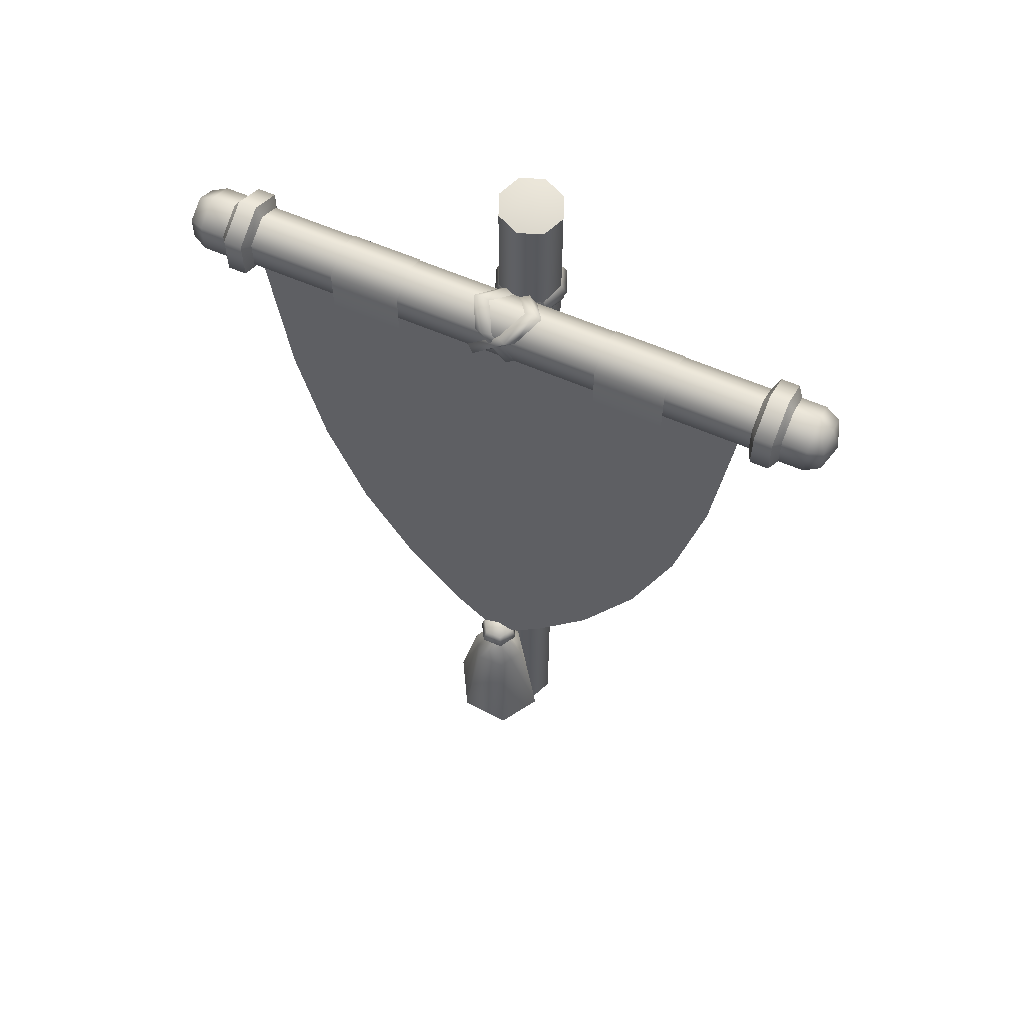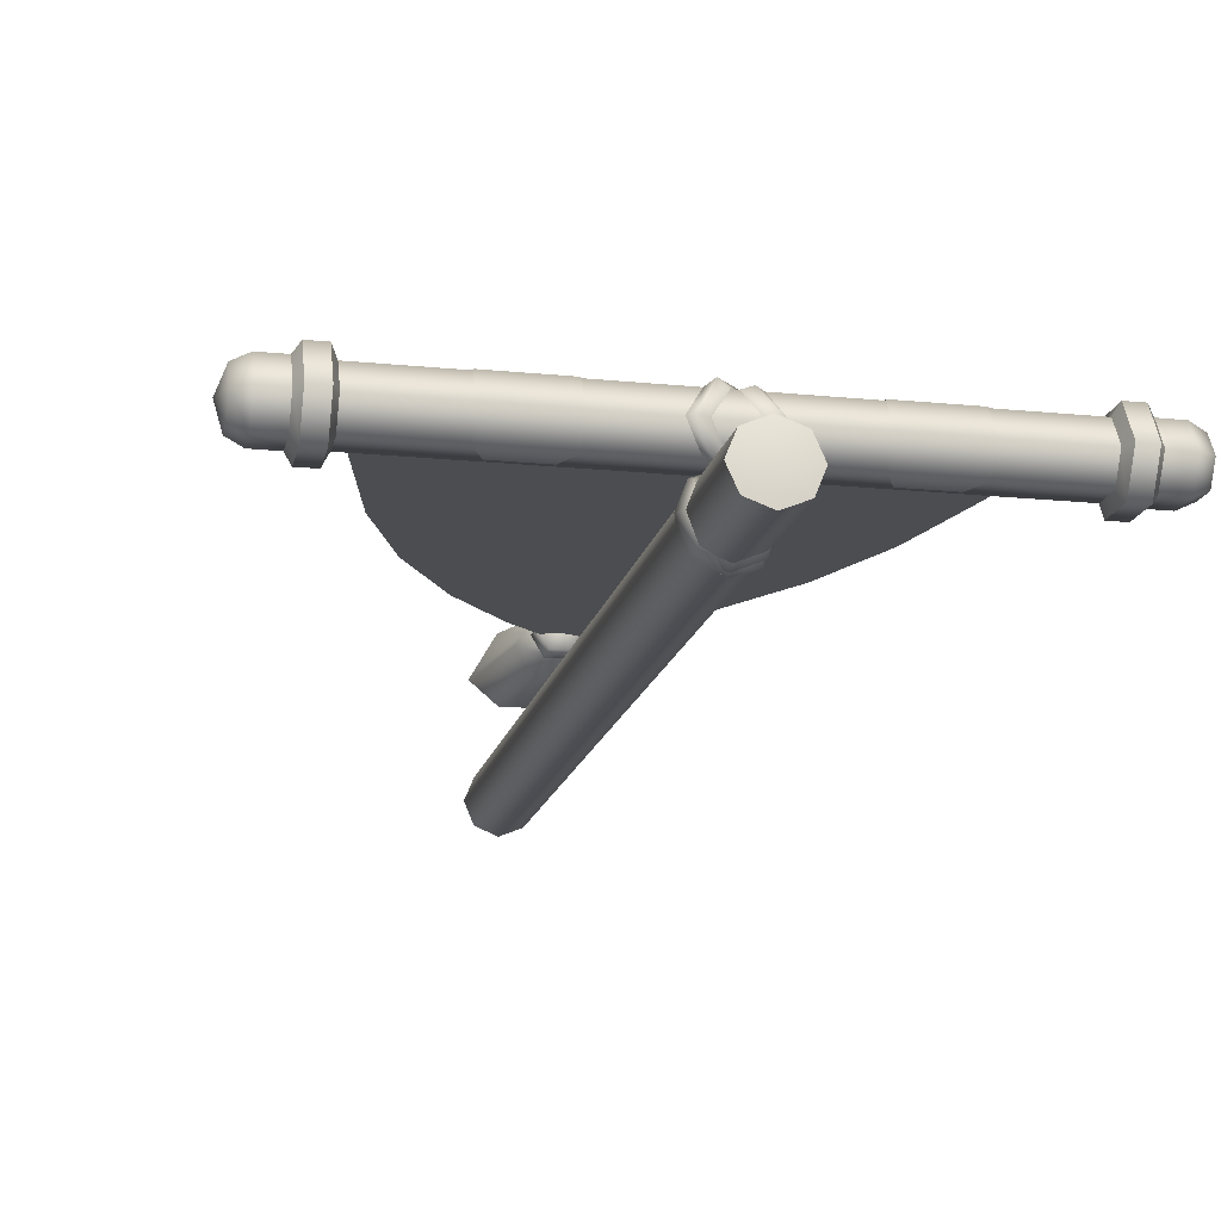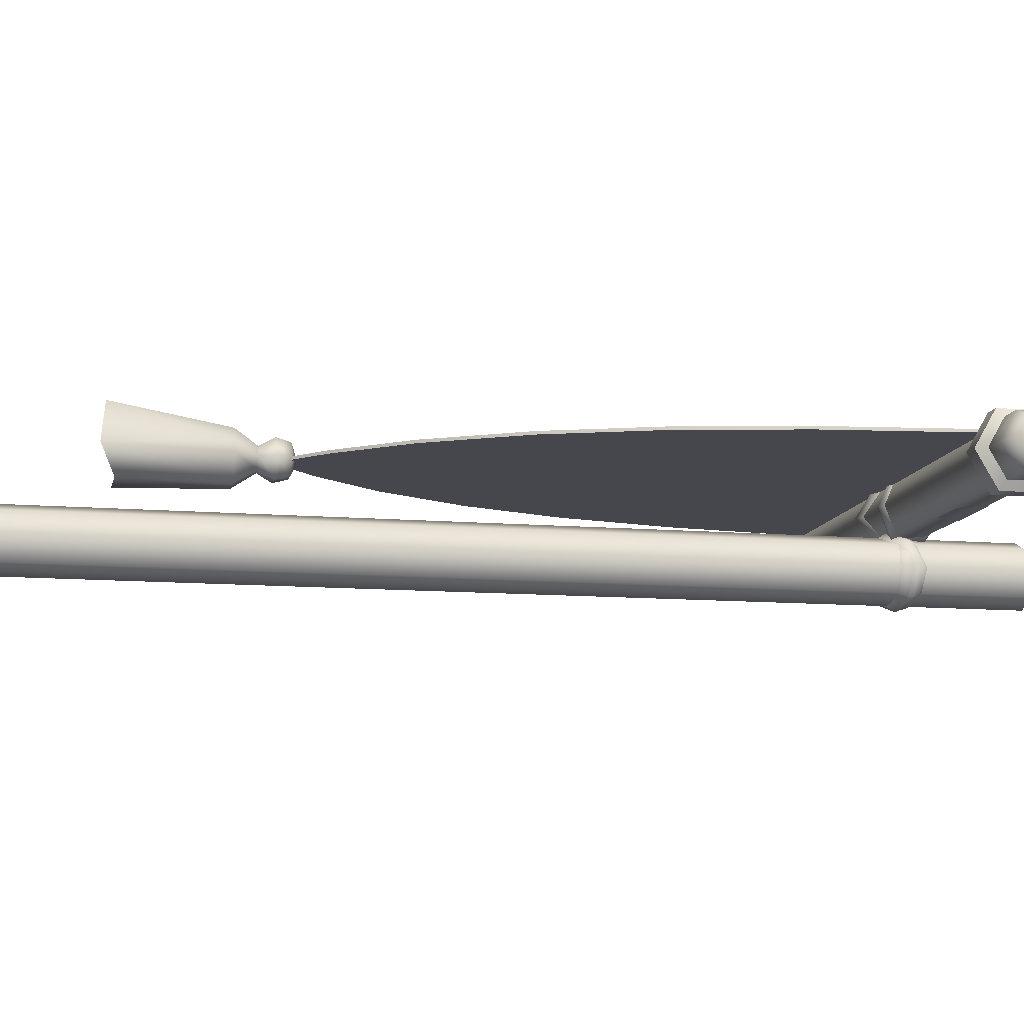
<metadata>
{"format":"obj","ext":"obj","renderer":"f3d","projection":"perspective","resolution":1024,"background":"white","views":[{"elev":59.8,"azim":24.2,"up":"+Y"},{"elev":-16.0,"azim":168.1,"up":"+Z"},{"elev":-11.0,"azim":78.2,"up":"+Z"}]}
</metadata>
<code>
g z021v004_h
v 0.1 2.68 -2.384e-07
v 0.08318 2.699 -0.08318
v 0.07071 2.671 -0.07071
v 0.1176 2.708 -2.384e-07
v 0.07071 2.728 -0.07071
v 0.07071 2.66 0.07071
v 0.1 2.737 -2.384e-07
v 0.08318 2.688 0.08318
v -4.768e-07 2.626 0.1
v 0.07071 2.716 0.07071
v -4.768e-07 2.654 0.1176
v -0.07071 2.595 0.07071
v -4.768e-07 2.683 0.1
v -0.08318 2.622 0.08318
v -0.1 2.597 -2.384e-07
v -0.07071 2.652 0.07071
v -0.1176 2.624 -2.384e-07
v -0.07071 2.616 -0.07071
v -0.1 2.654 -2.384e-07
v -0.08318 2.643 -0.08318
v -4.768e-07 2.646 -0.1
v -0.07071 2.672 -0.07071
v -4.768e-07 2.673 -0.1176
v 0.07071 2.671 -0.07071
v -4.768e-07 2.702 -0.1
v 0.08318 2.699 -0.08318
v 0.07071 2.728 -0.07071
v -0.07611 0.4169 0.1723
v -0.0896 0.7427 0.2541
v -0.1522 0.4588 0.2541
v -0.0448 0.7427 0.1765
v -0.0402 0.8127 0.2541
v 0.07609 0.4181 0.1723
v -0.02011 0.8127 0.2193
v 0.04478 0.7427 0.1765
v 0.02009 0.8127 0.2193
v 0.1522 0.3739 0.2541
v 0.08958 0.7427 0.2541
v 0.04018 0.8127 0.2541
v 0.06718 0.7427 0.2929
v 0.04018 0.8127 0.2541
v 0.07609 0.389 0.3859
v 0.02009 0.8127 0.2889
v 0.04478 0.7427 0.3317
v -0.07611 0.4169 0.3859
v -0.0448 0.7427 0.3317
v -0.02011 0.8127 0.2889
v -0.0672 0.7427 0.2929
v -0.1522 0.4588 0.2541
v -0.0402 0.8127 0.2541
v -0.0896 0.7427 0.2541
v -0.02011 0.8127 0.2193
v -0.06782 0.8594 0.2541
v -0.0402 0.8127 0.2541
v -0.03391 0.8594 0.1954
v 0.02009 0.8127 0.2193
v -0.05453 0.9039 0.2541
v 0.03389 0.8594 0.1954
v 0.04018 0.8127 0.2541
v 0.0678 0.8594 0.2541
v -0.02727 0.9039 0.2069
v -1.049e-05 0.9248 0.2541
v 0.02725 0.9039 0.2069
v 0.0545 0.9039 0.2541
v 0.02009 0.8127 0.2889
v 0.0678 0.8594 0.2541
v 0.04018 0.8127 0.2541
v 0.03389 0.8594 0.3128
v -0.02011 0.8127 0.2889
v 0.0545 0.9039 0.2541
v -0.03391 0.8594 0.3128
v -0.0402 0.8127 0.2541
v -0.06782 0.8594 0.2541
v 0.02725 0.9039 0.3013
v -1.049e-05 0.9248 0.2541
v -0.02727 0.9039 0.3013
v -0.05453 0.9039 0.2541
v -3.815e-06 0.8544 0.246
v 0.1544 0.9933 0.246
v -3.815e-06 2.661 0.246
v 0.3334 1.207 0.246
v 0.5009 1.496 0.246
v 0.6245 1.823 0.246
v 0.7104 2.201 0.246
v 0.7666 2.661 0.246
v -3.815e-06 0.8544 0.2556
v -3.815e-06 2.661 0.2556
v 0.1544 0.9933 0.2556
v 0.3334 1.207 0.2556
v 0.5009 1.496 0.2556
v 0.6245 1.823 0.2556
v 0.7104 2.201 0.2556
v 0.7666 2.661 0.2556
v 0.1544 0.9933 0.246
v -3.815e-06 0.8544 0.246
v -3.815e-06 0.8544 0.2556
v 0.1544 0.9933 0.2556
v 0.3334 1.207 0.246
v 0.3334 1.207 0.2556
v 0.5009 1.496 0.2556
v 0.5009 1.496 0.246
v 0.6245 1.823 0.246
v 0.6245 1.823 0.2556
v 0.7104 2.201 0.246
v 0.7104 2.201 0.2556
v 0.7666 2.661 0.246
v 0.7666 2.661 0.2556
v -3.815e-06 0.8544 0.246
v -3.815e-06 2.661 0.246
v -0.1544 0.9933 0.246
v -0.3334 1.207 0.246
v -0.5009 1.496 0.246
v -0.6245 1.823 0.246
v -0.7104 2.201 0.246
v -0.7666 2.661 0.246
v -3.815e-06 0.8544 0.2556
v -0.1544 0.9933 0.2556
v -3.815e-06 2.661 0.2556
v -0.3334 1.207 0.2556
v -0.5009 1.496 0.2556
v -0.6245 1.823 0.2556
v -0.7104 2.201 0.2556
v -0.7666 2.661 0.2556
v -0.1544 0.9933 0.246
v -3.815e-06 0.8544 0.2556
v -3.815e-06 0.8544 0.246
v -0.1544 0.9933 0.2556
v -0.3334 1.207 0.246
v -0.3334 1.207 0.2556
v -0.5009 1.496 0.2556
v -0.5009 1.496 0.246
v -0.6245 1.823 0.246
v -0.6245 1.823 0.2556
v -0.7104 2.201 0.246
v -0.7104 2.201 0.2556
v -0.7666 2.661 0.246
v -0.7666 2.661 0.2556
v 0.07071 0 -0.07071
v 0.07071 3.057 -0.07071
v -4.768e-07 3.066 -0.1
v -4.768e-07 0 -0.1
v -0.07071 3.068 -0.07071
v -0.07071 0 -0.07071
v -0.1 3.062 -2.384e-07
v -0.1 0 -2.384e-07
v -0.07071 3.058 0.07071
v -0.07071 0 0.07071
v -4.768e-07 3.051 0.1
v -4.768e-07 0 0.1
v 0.07071 3.047 0.07071
v 0.07071 0 0.07071
v 0.1 3.05 -2.384e-07
v 0.1 0 -2.384e-07
v 0.07071 3.057 -0.07071
v 0.07071 0 -0.07071
v 0.1 2.656 -2.384e-07
v 0.07869 2.682 -0.07869
v 0.07071 2.655 -0.07071
v 0.1113 2.682 -2.384e-07
v 0.07071 2.711 -0.07071
v 0.07071 2.664 0.07071
v 0.1 2.712 -2.384e-07
v 0.07869 2.691 0.07869
v -4.768e-07 2.672 0.1
v 0.07071 2.72 0.07071
v -4.768e-07 2.7 0.1113
v -0.07071 2.674 0.07071
v -4.768e-07 2.728 0.1
v -0.07869 2.703 0.07869
v -0.1 2.673 -2.384e-07
v -0.07071 2.731 0.07071
v -0.1113 2.701 -2.384e-07
v -0.07071 2.667 -0.07071
v -0.1 2.729 -2.384e-07
v -0.07869 2.695 -0.07869
v -4.768e-07 2.662 -0.1
v -0.07071 2.724 -0.07071
v -4.768e-07 2.689 -0.1113
v 0.07071 2.655 -0.07071
v -4.768e-07 2.718 -0.1
v 0.07869 2.682 -0.07869
v 0.07071 2.711 -0.07071
v -0.1142 2.599 0.1772
v -0.08227 2.612 0.1774
v -0.03305 2.658 0.09849
v -0.06081 2.651 0.08653
v -0.138 2.612 0.1774
v 0.06417 2.749 0.09851
v -0.08878 2.658 0.09849
v 0.03526 2.756 0.08656
v 0.1135 2.794 0.1774
v 0.009427 2.749 0.09852
v 0.09051 2.808 0.1772
v 0.06036 2.794 0.1774
v 0.09051 2.808 0.1772
v 0.1135 2.794 0.1774
v 0.06515 2.749 0.2564
v 0.03857 2.756 0.278
v 0.06036 2.794 0.1774
v -0.03305 2.658 0.2564
v 0.009427 2.749 0.2564
v -0.06329 2.651 0.278
v -0.08227 2.612 0.1774
v -0.08878 2.658 0.2564
v -0.1142 2.599 0.1772
v -0.138 2.612 0.1774
v 0.8931 2.752 0.09358
v 0.9683 2.8 0.1774
v 0.8931 2.8 0.1774
v 0.9683 2.752 0.09379
v 0.8931 2.655 0.09358
v 1.014 2.777 0.1774
v 0.9683 2.655 0.09379
v 0.8931 2.606 0.1774
v 1.014 2.74 0.1139
v 1.038 2.703 0.1774
v 1.014 2.667 0.1139
v 1.014 2.63 0.1774
v 0.9683 2.607 0.1774
v 0.8931 2.655 0.2613
v 0.9683 2.655 0.2611
v 0.8931 2.752 0.2613
v 1.014 2.667 0.241
v 1.038 2.703 0.1774
v 0.9683 2.752 0.2611
v 0.8931 2.8 0.1774
v 0.9683 2.8 0.1774
v 1.014 2.74 0.241
v 1.014 2.777 0.1774
v 0.8008 2.794 0.1774
v 0.8177 2.83 0.1774
v 0.8177 2.767 0.2873
v 0.8008 2.749 0.2564
v 0.8177 2.64 0.2873
v 0.8008 2.658 0.2564
v 0.8177 2.576 0.1774
v 0.8008 2.612 0.1774
v 0.8177 2.64 0.06754
v 0.8008 2.658 0.09849
v 0.8177 2.767 0.06754
v 0.8008 2.749 0.0985
v 0.8177 2.83 0.1774
v 0.8008 2.794 0.1774
v 0.8736 2.83 0.1774
v 0.8931 2.8 0.1774
v 0.8931 2.752 0.2613
v 0.8736 2.767 0.2873
v 0.8931 2.655 0.2613
v 0.8736 2.64 0.2873
v 0.8931 2.606 0.1774
v 0.8736 2.576 0.1774
v 0.8931 2.655 0.09358
v 0.8736 2.64 0.06754
v 0.8931 2.752 0.09358
v 0.8736 2.767 0.06754
v 0.8931 2.8 0.1774
v 0.8736 2.83 0.1774
v 0.8177 2.83 0.1774
v 0.8736 2.83 0.1774
v 0.8736 2.767 0.2873
v 0.8177 2.767 0.2873
v 0.8736 2.64 0.2873
v 0.8177 2.64 0.2873
v 0.8736 2.576 0.1774
v 0.8177 2.576 0.1774
v 0.8736 2.64 0.06754
v 0.8177 2.64 0.06754
v 0.8736 2.767 0.06754
v 0.8177 2.767 0.06754
v 0.8736 2.83 0.1774
v 0.8177 2.83 0.1774
v -0.8931 2.752 0.2613
v -0.9683 2.8 0.1774
v -0.8931 2.8 0.1774
v -0.9683 2.752 0.2611
v -0.8931 2.655 0.2613
v -1.014 2.777 0.1774
v -0.9683 2.655 0.2611
v -0.8931 2.606 0.1774
v -1.014 2.74 0.241
v -1.038 2.703 0.1774
v -1.014 2.667 0.241
v -1.014 2.63 0.1774
v -0.9683 2.607 0.1774
v -0.8931 2.655 0.09359
v -0.9683 2.655 0.09379
v -0.8931 2.752 0.09359
v -1.014 2.667 0.1139
v -1.038 2.703 0.1774
v -0.9683 2.752 0.09379
v -0.8931 2.8 0.1774
v -0.9683 2.8 0.1774
v -1.014 2.74 0.1139
v -1.014 2.777 0.1774
v -0.8008 2.794 0.1775
v -0.8177 2.83 0.1774
v -0.8177 2.767 0.06754
v -0.8008 2.749 0.09854
v -0.8177 2.64 0.06754
v -0.8008 2.658 0.09849
v -0.8177 2.576 0.1774
v -0.8008 2.612 0.1775
v -0.8177 2.64 0.2873
v -0.8008 2.658 0.2564
v -0.8177 2.767 0.2873
v -0.8008 2.749 0.2564
v -0.8177 2.83 0.1774
v -0.8008 2.794 0.1775
v -0.8736 2.83 0.1774
v -0.8931 2.8 0.1774
v -0.8931 2.752 0.09359
v -0.8736 2.767 0.06754
v -0.8931 2.655 0.09359
v -0.8736 2.64 0.06754
v -0.8931 2.606 0.1774
v -0.8736 2.576 0.1774
v -0.8931 2.655 0.2613
v -0.8736 2.64 0.2873
v -0.8931 2.752 0.2613
v -0.8736 2.767 0.2873
v -0.8931 2.8 0.1774
v -0.8736 2.83 0.1774
v -0.8177 2.83 0.1774
v -0.8736 2.83 0.1774
v -0.8736 2.767 0.06754
v -0.8177 2.767 0.06754
v -0.8736 2.64 0.06754
v -0.8177 2.64 0.06754
v -0.8736 2.576 0.1774
v -0.8177 2.576 0.1774
v -0.8736 2.64 0.2873
v -0.8177 2.64 0.2873
v -0.8736 2.767 0.2873
v -0.8177 2.767 0.2873
v -0.8736 2.83 0.1774
v -0.8177 2.83 0.1774
v 0.07668 2.6 0.1774
v 0.1027 2.612 0.1774
v 0.06416 2.658 0.09849
v 0.03932 2.652 0.0884
v 0.04887 2.612 0.1774
v -0.01026 2.749 0.09852
v 0.008434 2.658 0.09849
v -0.04129 2.755 0.08843
v -0.05359 2.794 0.1774
v -0.06307 2.749 0.09852
v -0.08111 2.806 0.1774
v -0.104 2.794 0.1774
v -0.08111 2.806 0.1774
v -0.05359 2.794 0.1774
v -0.01026 2.749 0.2564
v -0.04129 2.755 0.2665
v -0.104 2.794 0.1774
v 0.06361 2.658 0.2564
v -0.06307 2.749 0.2564
v 0.03928 2.652 0.2665
v 0.1027 2.612 0.1774
v 0.008981 2.658 0.2564
v 0.07668 2.6 0.1774
v 0.04887 2.612 0.1774
v -0.4987 2.676 0.09676
v -0.3505 2.676 0.09676
v -0.3159 2.751 0.09679
v -0.5334 2.751 0.0968
v -0.3159 2.796 0.1775
v -0.5334 2.796 0.1775
v -0.3159 2.751 0.2587
v -0.5334 2.751 0.2587
v -0.3159 2.6 0.2587
v -0.5334 2.6 0.2587
v -0.4719 2.546 0.2587
v -0.3774 2.546 0.2587
v 0.4987 2.676 0.09676
v 0.3159 2.751 0.09679
v 0.3505 2.676 0.09676
v 0.5333 2.751 0.0968
v 0.3159 2.796 0.1775
v 0.5333 2.796 0.1775
v 0.3159 2.751 0.2587
v 0.5333 2.751 0.2587
v 0.3159 2.6 0.2587
v 0.5333 2.6 0.2587
v 0.4719 2.546 0.2587
v 0.3773 2.546 0.2587
v -0.8008 2.658 0.2564
v 0.8008 2.612 0.1774
v -0.8008 2.612 0.1775
v 0.8008 2.658 0.2564
v -0.8008 2.749 0.2564
v 0.8008 2.749 0.2564
v -0.8008 2.794 0.1775
v 0.8008 2.794 0.1774
v -0.8008 2.612 0.1775
v 0.8008 2.612 0.1774
v 0.8008 2.658 0.09849
v -0.8008 2.658 0.09849
v 0.8008 2.749 0.0985
v -0.8008 2.749 0.09854
v 0.8008 2.794 0.1774
v -0.8008 2.794 0.1775
v 0.07071 0 -0.07071
v -4.768e-07 0 -0.1
v -0.07071 0 -0.07071
v -0.1 0 -2.384e-07
v 0.1 0 -2.384e-07
v -0.07071 0 0.07071
v 0.07071 0 0.07071
v -4.768e-07 0 0.1
v 0.1 3.05 -2.384e-07
v 0.07071 3.047 0.07071
v -4.768e-07 3.074 -2.384e-07
v 0.07071 3.057 -0.07071
v -4.768e-07 3.051 0.1
v -4.768e-07 3.066 -0.1
v -0.07071 3.058 0.07071
v -0.07071 3.068 -0.07071
v -0.1 3.062 -2.384e-07
v 0.1522 0.3739 0.2541
v -1.049e-05 0.6719 0.2541
v 0.07609 0.389 0.3859
v 0.07609 0.4181 0.1723
v -0.07611 0.4169 0.3859
v -0.07611 0.4169 0.1723
v -0.1522 0.4588 0.2541
g z021v004_h_0
f 3 2 1
f 2 4 1
f 2 5 4
f 1 4 6
f 5 7 4
f 4 8 6
f 4 7 8
f 6 8 9
f 7 10 8
f 8 11 9
f 8 10 11
f 9 11 12
f 10 13 11
f 11 14 12
f 11 13 14
f 12 14 15
f 13 16 14
f 14 17 15
f 14 16 17
f 15 17 18
f 16 19 17
f 17 20 18
f 17 19 20
f 18 20 21
f 19 22 20
f 20 23 21
f 20 22 23
f 21 23 24
f 22 25 23
f 23 26 24
f 23 25 26
f 25 27 26
f 30 29 28
f 29 31 28
f 29 32 31
f 28 31 33
f 32 34 31
f 31 35 33
f 31 34 35
f 34 36 35
f 33 35 37
f 35 36 38
f 35 38 37
f 36 39 38
f 37 38 40
f 38 41 40
f 37 40 42
f 41 43 40
f 40 44 42
f 40 43 44
f 42 44 45
f 44 43 46
f 44 46 45
f 43 47 46
f 45 46 48
f 46 47 48
f 45 48 49
f 47 50 48
f 48 51 49
f 48 50 51
f 54 53 52
f 53 55 52
f 52 55 56
f 53 57 55
f 55 58 56
f 56 58 59
f 58 60 59
f 57 61 55
f 55 61 58
f 57 62 61
f 58 63 60
f 61 63 58
f 61 62 63
f 63 64 60
f 63 62 64
f 67 66 65
f 66 68 65
f 65 68 69
f 66 70 68
f 68 71 69
f 69 71 72
f 71 73 72
f 70 74 68
f 68 74 71
f 70 75 74
f 71 76 73
f 74 76 71
f 74 75 76
f 76 77 73
f 76 75 77
f 80 79 78
f 80 81 79
f 80 82 81
f 80 83 82
f 80 84 83
f 85 84 80
f 88 87 86
f 89 87 88
f 90 87 89
f 91 87 90
f 92 87 91
f 93 87 92
f 96 95 94
f 97 96 94
f 97 94 98
f 99 97 98
f 99 98 100
f 98 101 100
f 101 102 100
f 102 103 100
f 102 104 103
f 104 105 103
f 104 106 105
f 106 107 105
f 110 109 108
f 111 109 110
f 112 109 111
f 113 109 112
f 114 109 113
f 114 115 109
f 118 117 116
f 118 119 117
f 118 120 119
f 118 121 120
f 118 122 121
f 118 123 122
f 126 125 124
f 125 127 124
f 124 127 128
f 127 129 128
f 128 129 130
f 131 128 130
f 132 131 130
f 133 132 130
f 134 132 133
f 135 134 133
f 136 134 135
f 137 136 135
f 140 139 138
f 141 140 138
f 142 140 141
f 143 142 141
f 144 142 143
f 145 144 143
f 146 144 145
f 147 146 145
f 148 146 147
f 149 148 147
f 150 148 149
f 151 150 149
f 152 150 151
f 153 152 151
f 154 152 153
f 155 154 153
f 158 157 156
f 157 159 156
f 157 160 159
f 156 159 161
f 160 162 159
f 159 163 161
f 159 162 163
f 161 163 164
f 162 165 163
f 163 166 164
f 163 165 166
f 164 166 167
f 165 168 166
f 166 169 167
f 166 168 169
f 167 169 170
f 168 171 169
f 169 172 170
f 169 171 172
f 170 172 173
f 171 174 172
f 172 175 173
f 172 174 175
f 173 175 176
f 174 177 175
f 175 178 176
f 175 177 178
f 176 178 179
f 177 180 178
f 178 181 179
f 178 180 181
f 180 182 181
f 185 184 183
f 186 185 183
f 186 183 187
f 188 185 186
f 189 186 187
f 190 188 186
f 190 186 189
f 191 188 190
f 192 190 189
f 193 191 190
f 193 190 192
f 194 193 192
f 197 196 195
f 198 197 195
f 198 195 199
f 200 197 198
f 201 198 199
f 202 200 198
f 202 198 201
f 203 200 202
f 204 202 201
f 205 203 202
f 205 202 204
f 206 205 204
f 209 208 207
f 208 210 207
f 207 210 211
f 208 212 210
f 210 213 211
f 211 213 214
f 212 215 210
f 210 215 213
f 212 216 215
f 215 216 217
f 215 217 213
f 217 216 218
f 213 219 214
f 213 217 219
f 217 218 219
f 214 219 220
f 219 221 220
f 219 218 221
f 220 221 222
f 218 223 221
f 218 224 223
f 221 225 222
f 221 223 225
f 222 225 226
f 225 227 226
f 223 224 228
f 223 228 225
f 225 228 227
f 228 224 229
f 228 229 227
f 232 231 230
f 233 232 230
f 234 232 233
f 235 234 233
f 236 234 235
f 237 236 235
f 238 236 237
f 239 238 237
f 240 238 239
f 241 240 239
f 242 240 241
f 243 242 241
f 246 245 244
f 247 246 244
f 248 246 247
f 249 248 247
f 250 248 249
f 251 250 249
f 252 250 251
f 253 252 251
f 254 252 253
f 255 254 253
f 256 254 255
f 257 256 255
f 260 259 258
f 261 260 258
f 262 260 261
f 263 262 261
f 264 262 263
f 265 264 263
f 266 264 265
f 267 266 265
f 268 266 267
f 269 268 267
f 270 268 269
f 271 270 269
f 274 273 272
f 273 275 272
f 272 275 276
f 273 277 275
f 275 278 276
f 276 278 279
f 277 280 275
f 275 280 278
f 277 281 280
f 280 281 282
f 280 282 278
f 282 281 283
f 278 284 279
f 278 282 284
f 282 283 284
f 279 284 285
f 284 286 285
f 284 283 286
f 285 286 287
f 283 288 286
f 283 289 288
f 286 290 287
f 286 288 290
f 287 290 291
f 290 292 291
f 288 289 293
f 288 293 290
f 290 293 292
f 293 289 294
f 293 294 292
f 297 296 295
f 298 297 295
f 299 297 298
f 300 299 298
f 301 299 300
f 302 301 300
f 303 301 302
f 304 303 302
f 305 303 304
f 306 305 304
f 307 305 306
f 308 307 306
f 311 310 309
f 312 311 309
f 313 311 312
f 314 313 312
f 315 313 314
f 316 315 314
f 317 315 316
f 318 317 316
f 319 317 318
f 320 319 318
f 321 319 320
f 322 321 320
f 325 324 323
f 326 325 323
f 327 325 326
f 328 327 326
f 329 327 328
f 330 329 328
f 331 329 330
f 332 331 330
f 333 331 332
f 334 333 332
f 335 333 334
f 336 335 334
f 339 338 337
f 340 339 337
f 340 337 341
f 342 339 340
f 343 340 341
f 344 342 340
f 344 340 343
f 345 342 344
f 346 344 343
f 347 345 344
f 347 344 346
f 348 347 346
f 351 350 349
f 352 351 349
f 352 349 353
f 354 351 352
f 355 352 353
f 356 354 352
f 356 352 355
f 357 354 356
f 358 356 355
f 359 357 356
f 359 356 358
f 360 359 358
f 363 362 361
f 364 363 361
f 365 363 364
f 366 365 364
f 367 365 366
f 368 367 366
f 369 367 368
f 370 369 368
f 370 371 369
f 371 372 369
f 375 374 373
f 374 376 373
f 374 377 376
f 377 378 376
f 377 379 378
f 379 380 378
f 379 381 380
f 381 382 380
f 383 382 381
f 384 383 381
f 387 386 385
f 386 388 385
f 385 388 389
f 388 390 389
f 389 390 391
f 390 392 391
f 395 394 393
f 396 395 393
f 397 395 396
f 398 397 396
f 399 397 398
f 400 399 398
f 403 402 401
f 404 403 401
f 405 404 401
f 406 404 405
f 407 406 405
f 407 408 406
f 411 410 409
f 412 411 409
f 411 413 410
f 412 414 411
f 411 415 413
f 416 411 414
f 411 417 415
f 416 417 411
f 420 419 418
f 418 419 421
f 422 419 420
f 421 419 423
f 422 424 419
f 423 419 424

</code>
